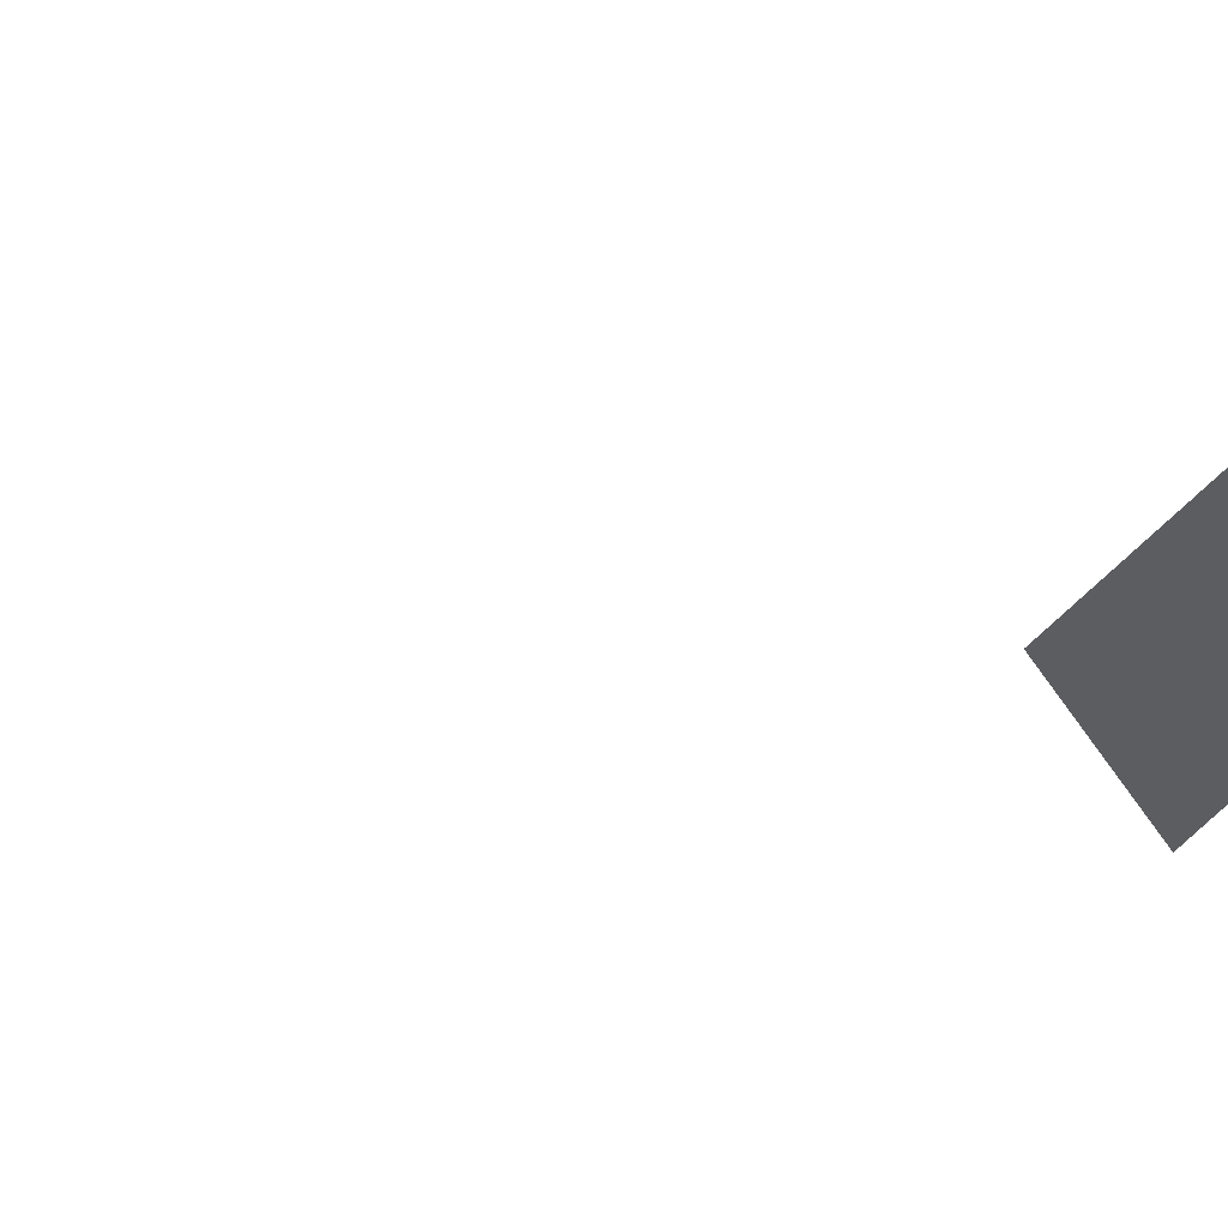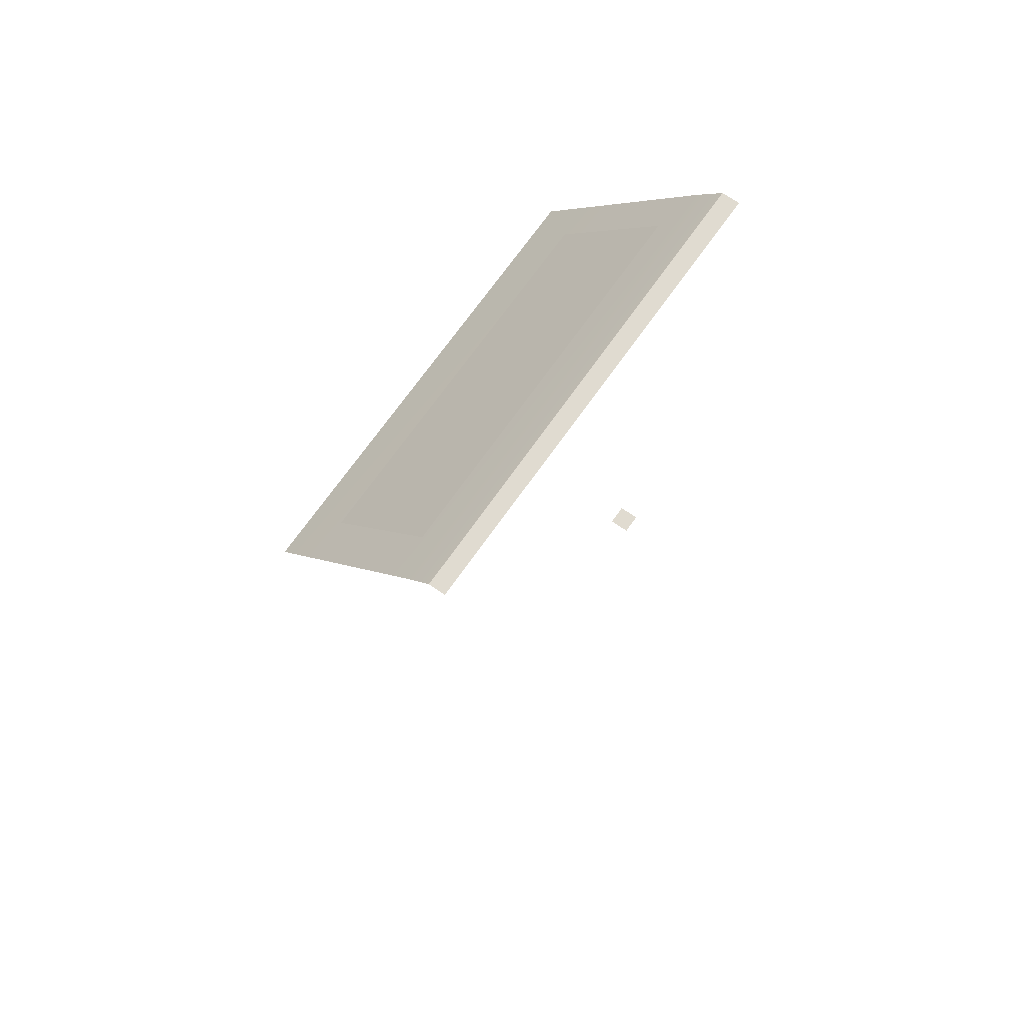
<metadata>
{"format":"obj","ext":"obj","renderer":"f3d","projection":"perspective","resolution":1024,"background":"white","views":[{"elev":-16.4,"azim":-73.2,"up":"+Y"},{"elev":70.0,"azim":125.0,"up":"+Z"}]}
</metadata>
<code>
o CoffeeMachine_25_CoffeeMachine_25_0_GeomSubset_4
v 0.004227 0.05215 -0.2087
v -0.005773 0.05215 -0.2087
v 0.004227 0.06215 -0.2087
v -0.005773 0.06215 -0.2087
v 0.004227 0.05215 -0.2087
v -0.005773 0.05215 -0.2087
v 0.004227 0.06215 -0.2087
v -0.005773 0.06215 -0.2087
v 0.004227 0.05215 -0.2087
v -0.005773 0.05215 -0.2087
v 0.004227 0.06215 -0.2087
v -0.005773 0.06215 -0.2087
v 0.004227 0.05215 -0.2087
v -0.005773 0.05215 -0.2087
v 0.004227 0.06215 -0.2087
v -0.005773 0.06215 -0.2087
v 0.004227 0.05215 -0.2087
v -0.005773 0.05215 -0.2087
v 0.004227 0.06215 -0.2087
v -0.005773 0.06215 -0.2087
v 0.004227 0.05215 -0.2087
v -0.005773 0.05215 -0.2087
v 0.004227 0.06215 -0.2087
v -0.005773 0.06215 -0.2087
v 0.004227 0.05215 -0.2087
v -0.005773 0.05215 -0.2087
v 0.004227 0.06215 -0.2087
v -0.005773 0.06215 -0.2087
v -0.004891 -0.06424 -0.147
v -0.2112 -0.06424 -0.147
v -0.004891 -0.06424 0.1876
v -0.2112 -0.06424 0.1876
v -0.004891 0.183 -0.147
v -0.2112 0.183 -0.147
v -0.2112 -0.06424 0.03104
v -0.004891 -0.06424 0.03104
v -0.004891 0.183 0.03104
v -0.2112 0.183 0.03104
v -0.2112 -0.09683 0.03104
v -0.004891 -0.09683 0.03104
v -0.2112 -0.09683 0.1876
v -0.004891 -0.09683 0.1876
v -0.108 -0.1519 0.1876
v -0.108 0.183 0.03104
v -0.108 0.183 -0.147
v -0.108 -0.031 -0.147
v -0.108 -0.031 0.03104
v -0.108 -0.1519 0.03104
v -0.2112 -0.09683 0.08805
v -0.108 -0.1519 0.08805
v -0.004891 -0.09683 0.08805
v -0.004891 -0.06424 0.08805
v -0.004891 0.183 0.08805
v -0.108 0.183 0.08805
v -0.2112 0.183 0.08805
v -0.2112 -0.06424 0.08805
v -0.2112 -0.09683 0.0754
v -0.108 -0.1519 0.0754
v -0.004891 -0.09683 0.0754
v -0.004891 -0.06424 0.0754
v -0.004891 0.183 0.0754
v -0.108 0.183 0.0754
v -0.2112 0.183 0.0754
v -0.2112 -0.06424 0.0754
v -0.1818 -0.1287 0.1876
v -0.1423 -0.1487 0.1876
v -0.1423 0.183 0.08805
v -0.1818 0.183 0.08805
v -0.1818 0.183 0.03104
v -0.1423 0.183 0.03104
v -0.1818 0.183 -0.147
v -0.1423 0.183 -0.147
v -0.1818 -0.04856 -0.147
v -0.1423 -0.03358 -0.147
v -0.1423 -0.03358 0.03104
v -0.1818 -0.04856 0.03104
v -0.1423 -0.1487 0.03104
v -0.1818 -0.1287 0.03104
v -0.07378 -0.1487 0.1876
v -0.03427 -0.1287 0.1876
v -0.03427 0.183 0.08805
v -0.07378 0.183 0.08805
v -0.07378 0.183 0.03104
v -0.03427 0.183 0.03104
v -0.03427 0.183 -0.147
v -0.07378 0.183 -0.147
v -0.03427 -0.04856 -0.147
v -0.07378 -0.03358 -0.147
v -0.03427 -0.04856 0.03104
v -0.07378 -0.03358 0.03104
v -0.03427 -0.1287 0.03104
v -0.07378 -0.1487 0.03104
v -0.1818 -0.1293 0.08805
v -0.1423 -0.1485 0.08805
v -0.07378 -0.1485 0.08805
v -0.03427 -0.1293 0.08805
v -0.03427 0.183 0.0754
v -0.07378 0.183 0.0754
v -0.1423 0.183 0.0754
v -0.1818 0.183 0.0754
v -0.1818 -0.1293 0.0754
v -0.1423 -0.1485 0.0754
v -0.07378 -0.1485 0.0754
v -0.03427 -0.1293 0.0754
v -0.1818 0.183 0.1876
v -0.1818 0.1156 0.1876
v -0.1423 0.1156 0.1876
v -0.1423 0.183 0.1876
v -0.03427 0.1156 0.1876
v -0.03427 0.183 0.1876
v -0.07378 0.183 0.1876
v -0.07378 0.1156 0.1876
v -0.004891 0.183 0.1876
v -0.004891 0.1156 0.1876
v -0.2112 0.183 0.1876
v -0.2112 0.1156 0.1876
v -0.108 0.1156 0.1876
v -0.108 0.183 0.1876
v -0.2112 0.1156 0.08805
v -0.2112 0.1156 0.0754
v -0.2112 0.1156 0.03104
v -0.2112 0.1156 -0.147
v -0.1818 0.1156 -0.147
v -0.1423 0.1156 -0.147
v -0.108 0.1156 -0.147
v -0.07378 0.1156 -0.147
v -0.03427 0.1156 -0.147
v -0.004891 0.1156 -0.147
v -0.004891 0.1156 0.03104
v -0.004891 0.1156 0.0754
v -0.004891 0.1156 0.08805
v 0.000144 -0.06904 0.0754
v 0.000144 -0.06904 0.08805
v 0.001089 -0.1012 0.0754
v 0.001089 -0.1012 0.08805
v 0.000144 0.1214 0.0754
v 0.000144 0.188 0.0754
v 0.000144 0.1214 0.08805
v 0.000144 0.188 0.08805
v -0.2162 0.188 0.0754
v -0.2162 0.1156 0.0754
v -0.2162 0.188 0.08805
v -0.2162 0.1156 0.08805
v -0.2162 -0.06904 0.0754
v -0.2172 -0.1012 0.0754
v -0.2162 -0.06904 0.08805
v -0.2172 -0.1012 0.08805
v -0.1818 0.188 0.08805
v -0.1423 0.188 0.08805
v -0.1818 0.188 0.0754
v -0.1423 0.188 0.0754
v -0.07378 0.188 0.08805
v -0.03427 0.188 0.08805
v -0.07378 0.188 0.0754
v -0.03427 0.188 0.0754
v -0.1444 -0.1517 0.08805
v -0.1863 -0.1325 0.08805
v -0.1444 -0.1517 0.0754
v -0.1863 -0.1325 0.0754
v -0.02975 -0.1325 0.08805
v -0.07164 -0.1517 0.08805
v -0.02975 -0.1325 0.0754
v -0.07164 -0.1517 0.0754
v -0.108 -0.155 0.0754
v -0.108 -0.155 0.08805
v -0.108 0.188 0.0754
v -0.108 0.188 0.08805
v -0.2112 -0.06424 0.04495
v -0.2112 -0.09683 0.04495
v -0.1818 -0.1287 0.04495
v -0.1423 -0.1487 0.04495
v -0.108 -0.1519 0.04495
v -0.07378 -0.1487 0.04495
v -0.03427 -0.1287 0.04495
v -0.004891 -0.09683 0.04495
v -0.004891 -0.06424 0.04495
v -0.004891 0.1156 0.04495
v -0.004891 0.183 0.04495
v -0.03427 0.183 0.04495
v -0.07378 0.183 0.04495
v -0.108 0.183 0.04495
v -0.1423 0.183 0.04495
v -0.1818 0.183 0.04495
v -0.2112 0.183 0.04495
v -0.2112 0.1156 0.04495
v 0.00017 0.1156 0.03104
v 0.000144 0.188 0.03104
v 0.00017 0.1156 0.04495
v 0.000144 0.188 0.04495
v -0.2162 0.188 0.03104
v -0.2162 0.1156 0.03104
v -0.2162 0.188 0.04495
v -0.2162 0.1156 0.04495
v -0.2156 -0.09854 0.03104
v -0.2156 -0.09854 0.04494
v -0.2162 -0.06424 0.03104
v -0.2162 -0.06424 0.04495
v 0.00017 -0.06424 0.03104
v -0.0005 -0.09854 0.03104
v -0.0005 -0.09854 0.04494
v 0.00017 -0.06424 0.04495
v -0.1818 0.188 0.03104
v -0.1423 0.188 0.03104
v -0.1423 0.188 0.04495
v -0.1818 0.188 0.04495
v -0.1848 -0.1326 0.03104
v -0.1437 -0.1535 0.03104
v -0.1848 -0.1327 0.04494
v -0.1437 -0.1535 0.04495
v -0.07378 0.188 0.03104
v -0.03427 0.188 0.03104
v -0.03427 0.188 0.04495
v -0.07378 0.188 0.04495
v -0.0724 -0.1535 0.03104
v -0.03127 -0.1326 0.03104
v -0.0724 -0.1535 0.04495
v -0.03127 -0.1327 0.04494
v -0.108 0.188 0.03104
v -0.108 0.188 0.04495
v -0.108 -0.157 0.03105
v -0.108 -0.157 0.04496
v -0.1751 -0.1197 0.1876
v -0.1392 -0.138 0.1876
v -0.07689 -0.138 0.1876
v -0.04102 -0.1197 0.1876
v -0.01589 -0.06424 0.1876
v -0.01589 -0.09253 0.1876
v -0.2002 -0.06424 0.1876
v -0.2002 -0.09253 0.1876
v -0.108 -0.1409 0.1876
v -0.1818 0.1046 0.1876
v -0.1423 0.1046 0.1876
v -0.07378 0.1046 0.1876
v -0.03427 0.1046 0.1876
v -0.01589 0.1046 0.1876
v -0.2002 0.1046 0.1876
v -0.108 0.1046 0.1876
v -0.1708 -0.1141 0.1876
v -0.1372 -0.1311 0.1876
v -0.1708 -0.06424 0.1876
v -0.1372 -0.06424 0.1876
v -0.07887 -0.1311 0.1876
v -0.04531 -0.1141 0.1876
v -0.07887 -0.06424 0.1876
v -0.04531 -0.06424 0.1876
v -0.02289 -0.06424 0.1876
v -0.02289 -0.08979 0.1876
v -0.1932 -0.06424 0.1876
v -0.1932 -0.08979 0.1876
v -0.108 -0.06424 0.1876
v -0.108 -0.1338 0.1876
v -0.1818 0.09763 0.1876
v -0.1423 0.09763 0.1876
v -0.07378 0.09763 0.1876
v -0.03427 0.09763 0.1876
v -0.02289 0.09763 0.1876
v -0.1932 0.09763 0.1876
v -0.108 0.09763 0.1876
v -0.1967 0.1011 0.183
v -0.1967 -0.06424 0.183
v -0.1967 -0.09116 0.183
v -0.1729 -0.1169 0.183
v -0.1382 -0.1346 0.183
v -0.108 -0.1374 0.183
v -0.07788 -0.1346 0.183
v -0.04316 -0.1169 0.183
v -0.01939 -0.09116 0.183
v -0.01939 -0.06424 0.183
v -0.01939 0.1011 0.183
v -0.03427 0.1011 0.183
v -0.07378 0.1011 0.183
v -0.108 0.1011 0.183
v -0.1423 0.1011 0.183
v -0.1818 0.1011 0.183
v -0.004891 -0.09683 0.1763
v -0.004891 -0.06424 0.1763
v -0.004891 0.1156 0.1763
v -0.004891 0.183 0.1763
v -0.03427 0.183 0.1763
v -0.07378 0.183 0.1763
v -0.108 0.183 0.1763
v -0.1423 0.183 0.1763
v -0.1818 0.183 0.1763
v -0.2112 0.183 0.1763
v -0.2112 0.1156 0.1763
v -0.2112 -0.06424 0.1763
v -0.2112 -0.09683 0.1763
v -0.1818 -0.129 0.1763
v -0.1423 -0.1486 0.1763
v -0.108 -0.1519 0.1763
v -0.07378 -0.1486 0.1763
v -0.03427 -0.129 0.1763
v 0.000672 -0.06424 0.1763
v 0.000672 -0.06424 0.1876
v -6.1e-05 -0.09871 0.1764
v -6.1e-05 -0.09871 0.1876
v 0.000672 0.1156 0.1876
v 0.000672 0.1156 0.1763
v 0.000144 0.188 0.1763
v 0.000144 0.188 0.1876
v -0.03427 0.188 0.1763
v -0.03427 0.188 0.1876
v -0.07378 0.188 0.1763
v -0.07378 0.188 0.1876
v -0.108 0.188 0.1763
v -0.108 0.188 0.1876
v -0.1423 0.188 0.1876
v -0.1423 0.188 0.1763
v -0.1818 0.188 0.1876
v -0.1818 0.188 0.1763
v -0.2162 0.188 0.1876
v -0.2162 0.188 0.1763
v -0.2167 0.1156 0.1876
v -0.2167 0.1156 0.1763
v -0.2167 -0.06424 0.1763
v -0.2167 -0.06424 0.1876
v -0.216 -0.09871 0.1764
v -0.216 -0.09871 0.1876
v -0.1851 -0.1333 0.1764
v -0.1851 -0.133 0.1877
v -0.1438 -0.154 0.1876
v -0.1438 -0.1539 0.1763
v -0.108 -0.1575 0.1763
v -0.108 -0.1575 0.1876
v -0.07227 -0.1539 0.1763
v -0.07227 -0.154 0.1876
v -0.03098 -0.133 0.1877
v -0.03098 -0.1333 0.1764
v 0.2027 -0.07072 -0.1607
v 0.2027 0.07846 0.2002
v 0.2027 -0.06187 -0.03767
v 0.2027 -0.068 -0.09558
v 0.2027 -0.04595 0.02659
v 0.2027 -0.05041 0.01348
v 0.1988 -0.04449 0.01938
v 0.2028 -0.0359 0.02659
v 0.1987 -0.0351 0.01935
v 0.2028 -0.03982 0.01348
v 0.2027 -0.05142 -0.03766
v 0.2027 -0.0573 -0.09558
v 0.2027 -0.06005 -0.1607
v 0.2028 0.09026 0.2002
v 0.2027 -0.000582 0.1036
v 0.2027 -0.03363 0.05365
v 0.2027 -0.02407 0.0514
v 0.2027 0.008922 0.1009
v 0.1965 0.1837 -0.09558
v 0.196 0.1837 -0.1546
v 0.1972 0.1837 -0.03768
v 0.1968 0.1831 0.01311
v 0.1949 0.1831 0.02661
v 0.1942 0.1801 0.01951
v 0.1987 -0.03656 0.02663
v 0.196 -0.03431 0.01928
v 0.1975 -0.03938 0.0125
v 0.1973 -0.05135 -0.03769
v 0.1966 -0.05742 -0.09558
v 0.1961 -0.05996 -0.1555
v 0.1987 0.0851 0.1951
v 0.1971 0.185 0.1937
v 0.199 0.008543 0.1013
v 0.199 -0.02448 0.05167
v 0.1962 0.1837 0.103
v 0.1956 0.1837 0.05333
v 0.2027 0.08018 0.1888
v 0.2027 0.06859 0.1889
v 0.197 0.1848 0.1831
v 0.1987 0.07552 0.1838
v -0.004637 -0.07072 -0.1607
v -0.004637 0.07846 0.2002
v -0.004637 -0.06187 -0.03767
v -0.004637 -0.068 -0.09558
v -0.004637 -0.04595 0.02659
v -0.004637 -0.05041 0.01348
v -0.004637 -0.04449 0.01935
v -0.004637 -0.03645 0.02685
v -0.004637 -0.03468 0.01939
v -0.004637 -0.03978 0.0134
v -0.004637 -0.05138 -0.03767
v -0.004637 -0.05736 -0.09558
v -0.004637 -0.06005 -0.1607
v -0.004637 0.09026 0.2002
v -0.004637 -0.000582 0.1036
v -0.004637 -0.03363 0.05365
v -0.004637 -0.02428 0.05153
v -0.004637 0.008732 0.1011
v -0.004637 0.1837 -0.09558
v -0.004637 0.1837 -0.1546
v -0.004637 0.1837 -0.03768
v -0.004637 0.1832 0.01306
v -0.004637 0.1831 0.02663
v -0.004637 0.18 0.01965
v -0.004637 -0.05989 -0.1554
v -0.004637 0.0851 0.1951
v -0.004637 0.185 0.1937
v -0.004637 0.1837 0.103
v -0.004637 0.1837 0.05333
v -0.004637 0.07552 0.1838
v -0.004637 0.06859 0.1889
v -0.004637 0.1848 0.1831
v 0.1931 0.06859 0.1889
v 0.1931 0.07846 0.2002
v 0.004987 0.06859 0.1889
v 0.004987 0.07846 0.2002
v 0.1931 0.08526 0.2002
v 0.004987 0.08579 0.2002
v 0.1931 0.002405 0.1071
v 0.004987 0.002441 0.1072
v 0.1759 0.0202 0.1309
v 0.0216 0.0202 0.1309
v 0.1759 0.06213 0.1826
v 0.0216 0.06213 0.1826
v 0.08723 -0.02136 0.08404
v 0.09001 -0.01909 0.08753
v 0.09418 -0.01756 0.08986
v 0.0991 -0.01703 0.09068
v 0.104 -0.01756 0.08986
v 0.1082 -0.01909 0.08753
v 0.111 -0.02136 0.08404
v 0.1119 -0.02405 0.07992
v 0.111 -0.02674 0.07581
v 0.1082 -0.02902 0.07232
v 0.104 -0.03054 0.06999
v 0.0991 -0.03108 0.06917
v 0.09418 -0.03054 0.06999
v 0.09001 -0.02902 0.07232
v 0.08723 -0.02674 0.07581
v 0.08625 -0.02405 0.07992
v 0.09267 -0.02357 0.08279
v 0.09418 -0.02234 0.08468
v 0.09643 -0.02152 0.08594
v 0.0991 -0.02123 0.08638
v 0.1018 -0.02152 0.08594
v 0.104 -0.02234 0.08468
v 0.1055 -0.02357 0.08279
v 0.106 -0.02503 0.08056
v 0.1055 -0.02649 0.07834
v 0.104 -0.02772 0.07645
v 0.1018 -0.02854 0.07519
v 0.0991 -0.02883 0.07474
v 0.09643 -0.02854 0.07519
v 0.09418 -0.02772 0.07645
v 0.09267 -0.02649 0.07834
v 0.09214 -0.02503 0.08056
v 0.0991 -0.02537 0.08079
v 0.07973 -0.01593 0.0842
v 0.08427 -0.01221 0.08989
v 0.07973 -0.01375 0.08277
v 0.08427 -0.01003 0.08846
v 0.09107 -0.009723 0.09369
v 0.09107 -0.007542 0.09227
v 0.09909 -0.008851 0.09503
v 0.09909 -0.00667 0.0936
v 0.1071 -0.009723 0.09369
v 0.1071 -0.007542 0.09227
v 0.1139 -0.01221 0.08989
v 0.1139 -0.01003 0.08846
v 0.1185 -0.01593 0.0842
v 0.1185 -0.01375 0.08277
v 0.1201 -0.02031 0.07748
v 0.1201 -0.01813 0.07606
v 0.1185 -0.0247 0.07077
v 0.1185 -0.02252 0.06934
v 0.1139 -0.02842 0.06507
v 0.1139 -0.02624 0.06365
v 0.1071 -0.03091 0.06127
v 0.1071 -0.02873 0.05985
v 0.09909 -0.03178 0.05993
v 0.09909 -0.0296 0.05851
v 0.09107 -0.03091 0.06127
v 0.09107 -0.02873 0.05985
v 0.08427 -0.02842 0.06507
v 0.08427 -0.02624 0.06365
v 0.07973 -0.0247 0.07077
v 0.07973 -0.02252 0.06934
v 0.07813 -0.02031 0.07748
v 0.07813 -0.01813 0.07606
v 0.08383 -0.01829 0.08371
v 0.08184 -0.0164 0.08346
v 0.08742 -0.01536 0.08819
v 0.08589 -0.01309 0.08854
v 0.09277 -0.0134 0.09119
v 0.09195 -0.01088 0.09193
v 0.0991 -0.01271 0.09224
v 0.09909 -0.0101 0.09312
v 0.1054 -0.0134 0.09119
v 0.1062 -0.01088 0.09193
v 0.1108 -0.01536 0.08819
v 0.1123 -0.01309 0.08854
v 0.1144 -0.01829 0.08371
v 0.1163 -0.0164 0.08346
v 0.1156 -0.02175 0.07842
v 0.1178 -0.02031 0.07748
v 0.1144 -0.02521 0.07313
v 0.1163 -0.02422 0.0715
v 0.1108 -0.02814 0.06864
v 0.1123 -0.02754 0.06642
v 0.1054 -0.03009 0.06564
v 0.1062 -0.02975 0.06303
v 0.0991 -0.03078 0.06459
v 0.09909 -0.03053 0.06184
v 0.09277 -0.03009 0.06564
v 0.09195 -0.02975 0.06303
v 0.08742 -0.02814 0.06864
v 0.08589 -0.02754 0.06642
v 0.08383 -0.02521 0.07313
v 0.08184 -0.02422 0.0715
v 0.08258 -0.02175 0.07842
v 0.08042 -0.02031 0.07748
v 0.0825 -0.01536 0.08246
v 0.08215 -0.01498 0.08238
v 0.08613 -0.01173 0.08736
v 0.08639 -0.01218 0.08733
v 0.08113 -0.01912 0.0767
v 0.08075 -0.01882 0.07651
v 0.09208 -0.009555 0.09069
v 0.09222 -0.01005 0.09059
v 0.09909 -0.008791 0.09186
v 0.09909 -0.009297 0.09174
v 0.1061 -0.009555 0.09069
v 0.106 -0.01005 0.09059
v 0.1121 -0.01173 0.08736
v 0.1118 -0.01218 0.08733
v 0.116 -0.01498 0.08238
v 0.1157 -0.01536 0.08246
v 0.1174 -0.01882 0.07651
v 0.1171 -0.01912 0.0767
v 0.116 -0.02266 0.07063
v 0.1157 -0.02288 0.07095
v 0.1121 -0.02592 0.06565
v 0.1118 -0.02607 0.06607
v 0.1061 -0.02809 0.06232
v 0.106 -0.0282 0.06281
v 0.09909 -0.02885 0.06115
v 0.09909 -0.02894 0.06167
v 0.09208 -0.02809 0.06232
v 0.09222 -0.0282 0.06281
v 0.08613 -0.02592 0.06565
v 0.08639 -0.02607 0.06607
v 0.08215 -0.02266 0.07063
v 0.0825 -0.02288 0.07095
v -0.000436 -0.09267 -0.1545
v -0.008516 -0.1344 -0.1545
v -0.03213 -0.1697 -0.1545
v -0.06746 -0.1934 -0.1545
v -0.1091 -0.2016 -0.1545
v -0.1508 -0.1934 -0.1545
v -0.1862 -0.1697 -0.1545
v -0.2098 -0.1344 -0.1545
v -0.2178 -0.09267 -0.1545
v 0.2163 -0.09262 -0.1545
v 0.2163 0.2016 -0.1545
v -0.2176 0.2016 -0.1545
v -0.000436 0.2016 -0.1545
v -0.1091 0.2016 -0.1545
v -0.008516 -0.1344 -0.1785
v -0.000436 -0.09267 -0.1785
v 0.2163 -0.09262 -0.1785
v 0.2163 0.2016 -0.1785
v -0.000436 0.2016 -0.1785
v -0.1091 0.2016 -0.1785
v -0.2176 0.2016 -0.1785
v -0.2178 -0.09267 -0.1785
v -0.2098 -0.1344 -0.1785
v -0.1862 -0.1697 -0.1785
v -0.1508 -0.1934 -0.1785
v -0.1091 -0.2016 -0.1785
v -0.06746 -0.1934 -0.1785
v -0.03213 -0.1697 -0.1785
v 0.2163 -0.08517 -0.1785
v 0.2163 -0.08517 -0.1545
v -0.000436 -0.08519 -0.1545
v -0.1091 -0.05344 -0.1545
v -0.2177 -0.08519 -0.1545
v -0.2177 -0.08519 -0.1785
v -0.01281 -0.07767 -0.2037
v -0.02267 -0.1286 -0.2037
v -0.02267 -0.1286 -0.1785
v -0.01281 -0.07767 -0.1785
v -0.04294 -0.1589 -0.2037
v -0.04294 -0.1589 -0.1785
v -0.07332 -0.1792 -0.2037
v -0.07332 -0.1792 -0.1785
v -0.1091 -0.1863 -0.2037
v -0.1091 -0.1863 -0.1785
v -0.145 -0.1792 -0.2037
v -0.145 -0.1792 -0.1785
v -0.1754 -0.1589 -0.2037
v -0.1754 -0.1589 -0.1785
v -0.1956 -0.1286 -0.2037
v -0.1956 -0.1286 -0.1785
v -0.2028 -0.07767 -0.2037
v -0.2028 -0.09128 -0.1785
v -0.1091 -0.07767 -0.2037
v 0.2013 -0.07762 -0.2037
v 0.2013 -0.07762 -0.1785
v 0.2013 0.1866 -0.1785
v -0.000436 0.1866 -0.1785
v -0.000436 0.1866 -0.2037
v 0.2013 0.1866 -0.2037
v -0.000436 -0.07231 -0.2037
v 0.2013 -0.07229 -0.2037
v -0.2026 0.1866 -0.2037
v -0.2027 -0.1009 -0.2037
v -0.2026 0.1866 -0.1785
v -0.2027 -0.1009 -0.1785
v 0.2013 -0.05663 -0.1785
v -0.1091 0.1866 -0.1785
v -0.1091 0.1866 -0.2037
v -0.1091 -0.06709 -0.2037
v -0.01154 -0.09205 -0.1545
v -0.01891 -0.1301 -0.1545
v -0.04008 -0.1618 -0.1545
v -0.07177 -0.183 -0.1545
v -0.1091 -0.1904 -0.1545
v -0.1465 -0.183 -0.1545
v -0.1782 -0.1618 -0.1545
v -0.1994 -0.1301 -0.1545
v -0.2067 -0.09206 -0.1545
v -0.1091 -0.05969 -0.1545
v -0.01154 -0.0883 -0.1545
v -0.2066 -0.0883 -0.1545
v -0.01154 -0.09205 -0.159
v -0.1091 -0.09267 -0.159
v -0.01891 -0.1301 -0.159
v -0.04008 -0.1618 -0.159
v -0.07177 -0.183 -0.159
v -0.1091 -0.1904 -0.159
v -0.1465 -0.183 -0.159
v -0.1782 -0.1618 -0.159
v -0.1994 -0.1301 -0.159
v -0.2067 -0.09206 -0.159
v -0.1091 -0.05969 -0.159
v -0.01154 -0.0883 -0.159
v -0.2066 -0.0883 -0.159
v -0.1091 -0.07815 -0.159
v -0.05362 -0.06407 -0.159
v -0.05362 -0.06407 -0.1545
v -0.05362 -0.05783 -0.1545
v -0.1091 0.06973 -0.1545
v -0.1654 -0.05783 -0.1545
v -0.1654 -0.06407 -0.1545
v -0.1654 -0.06407 -0.159
v -0.05362 -0.07815 -0.159
v -0.05362 0.06535 -0.1545
v -0.1654 0.06535 -0.1545
v -0.1654 -0.07815 -0.159
f 17 18 20 19
f 402 401 403 404
f 401 407 408 403
f 406 405 402 404
f 409 410 412 411

</code>
